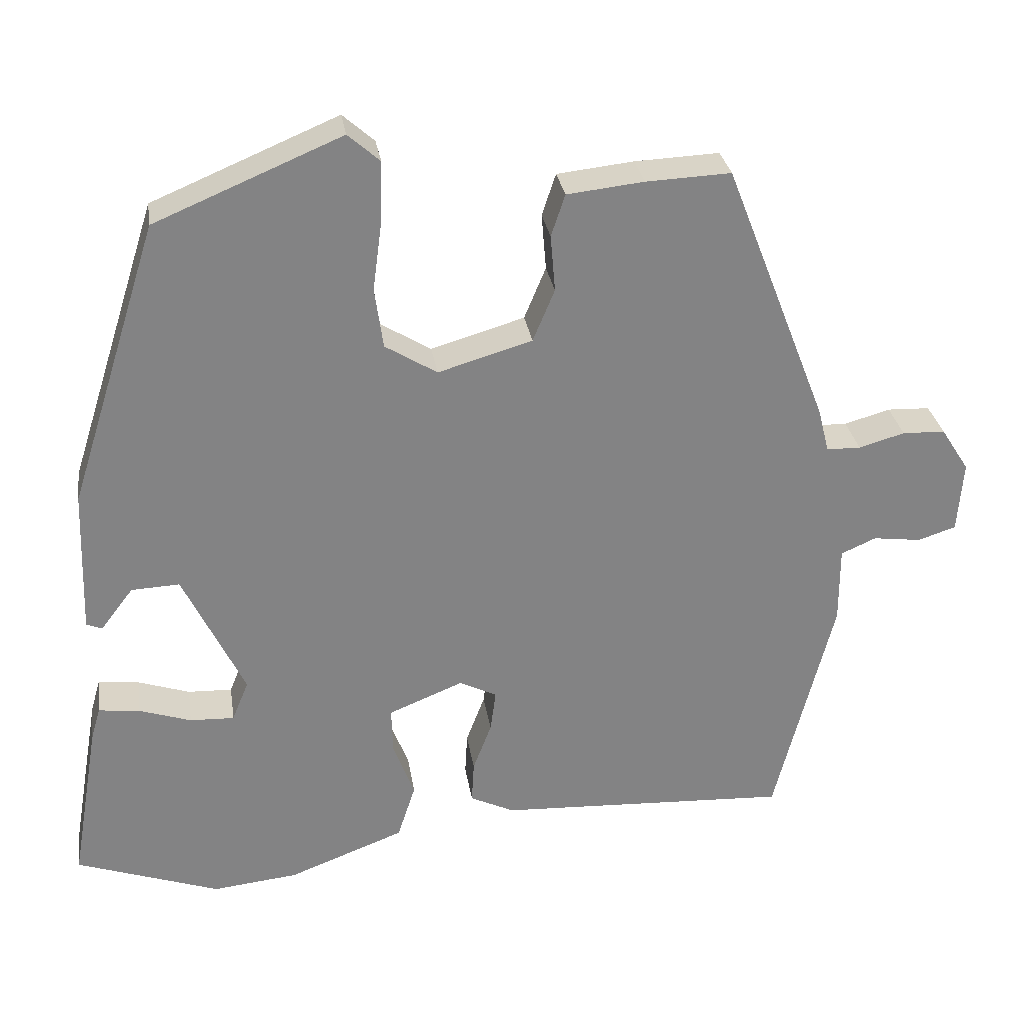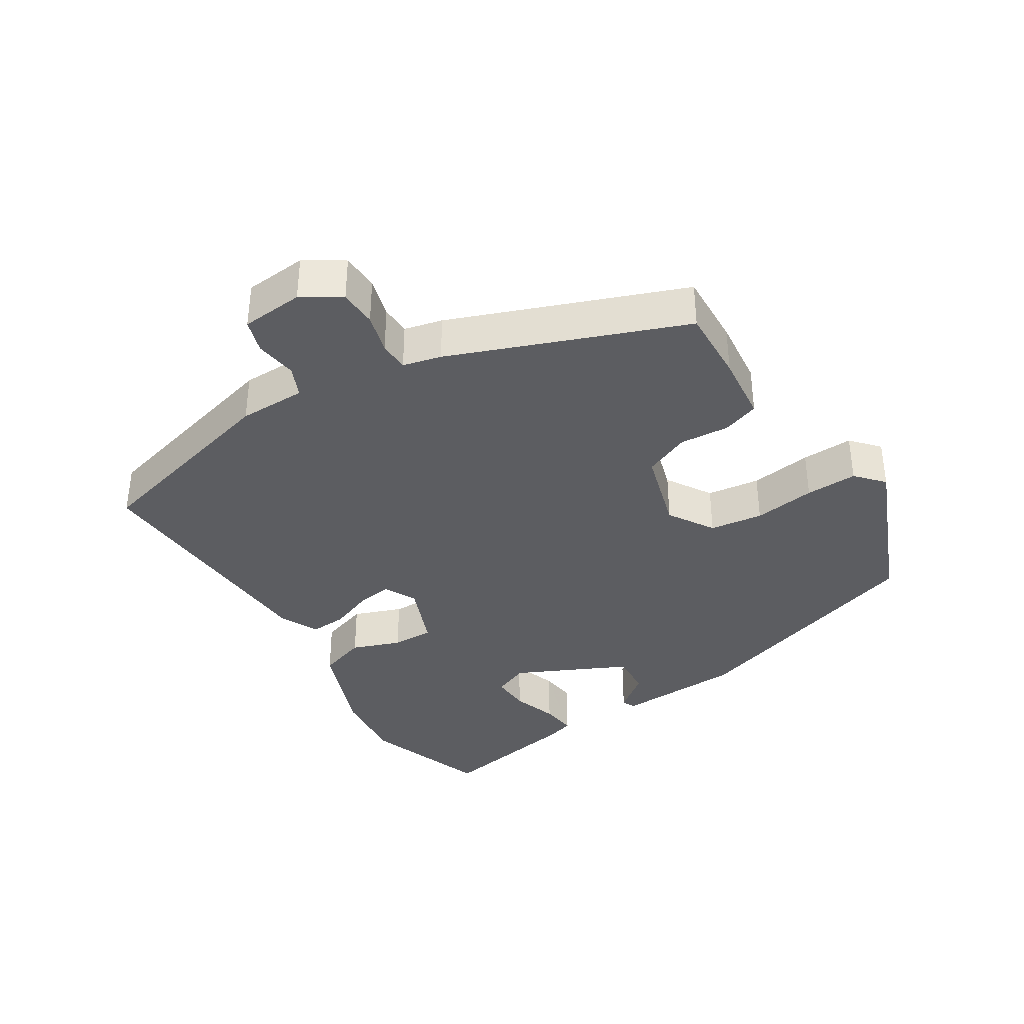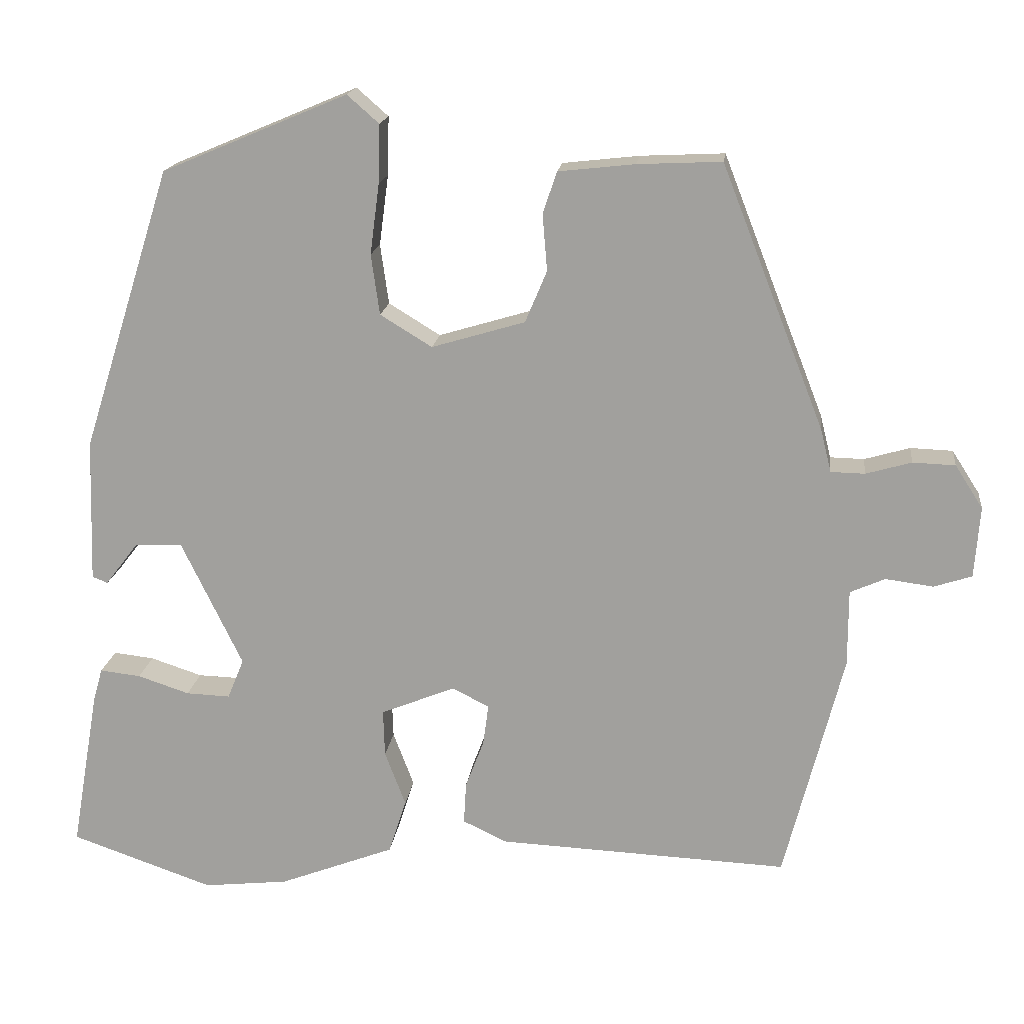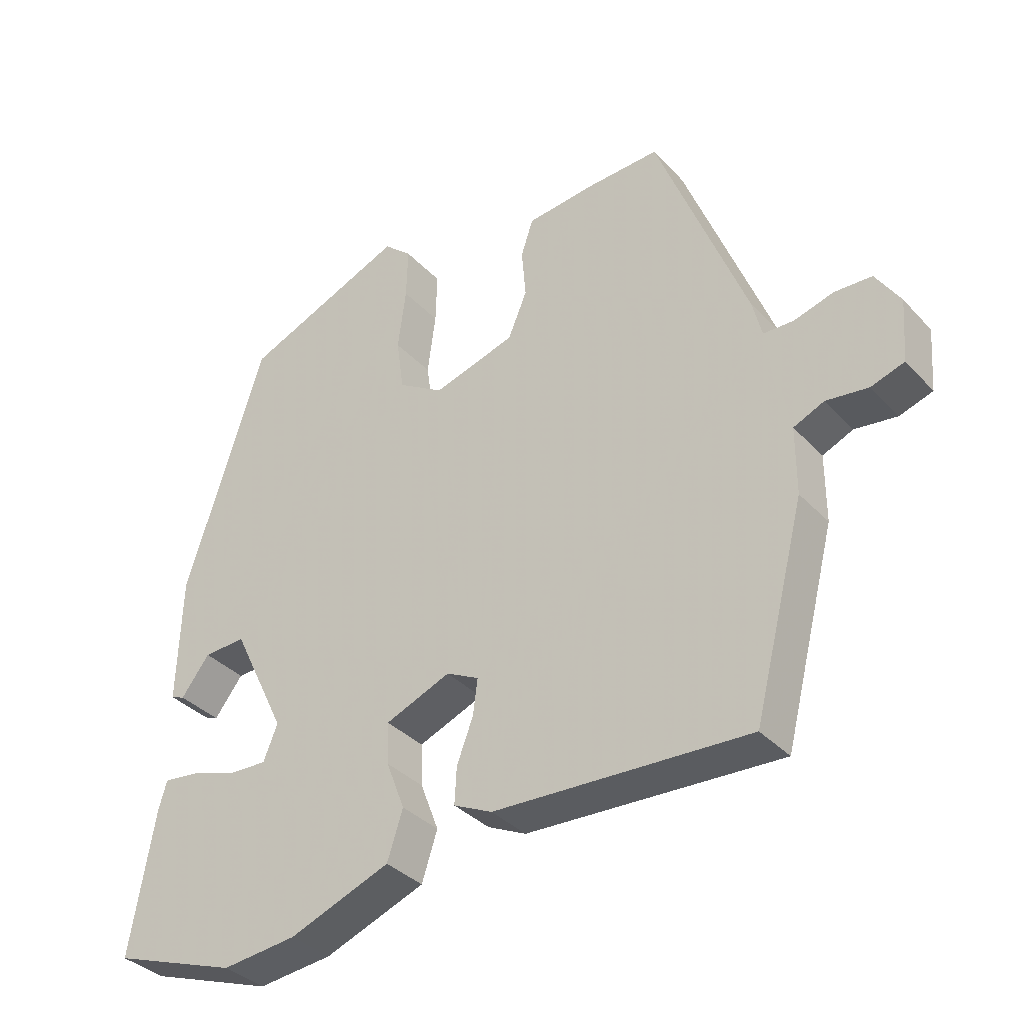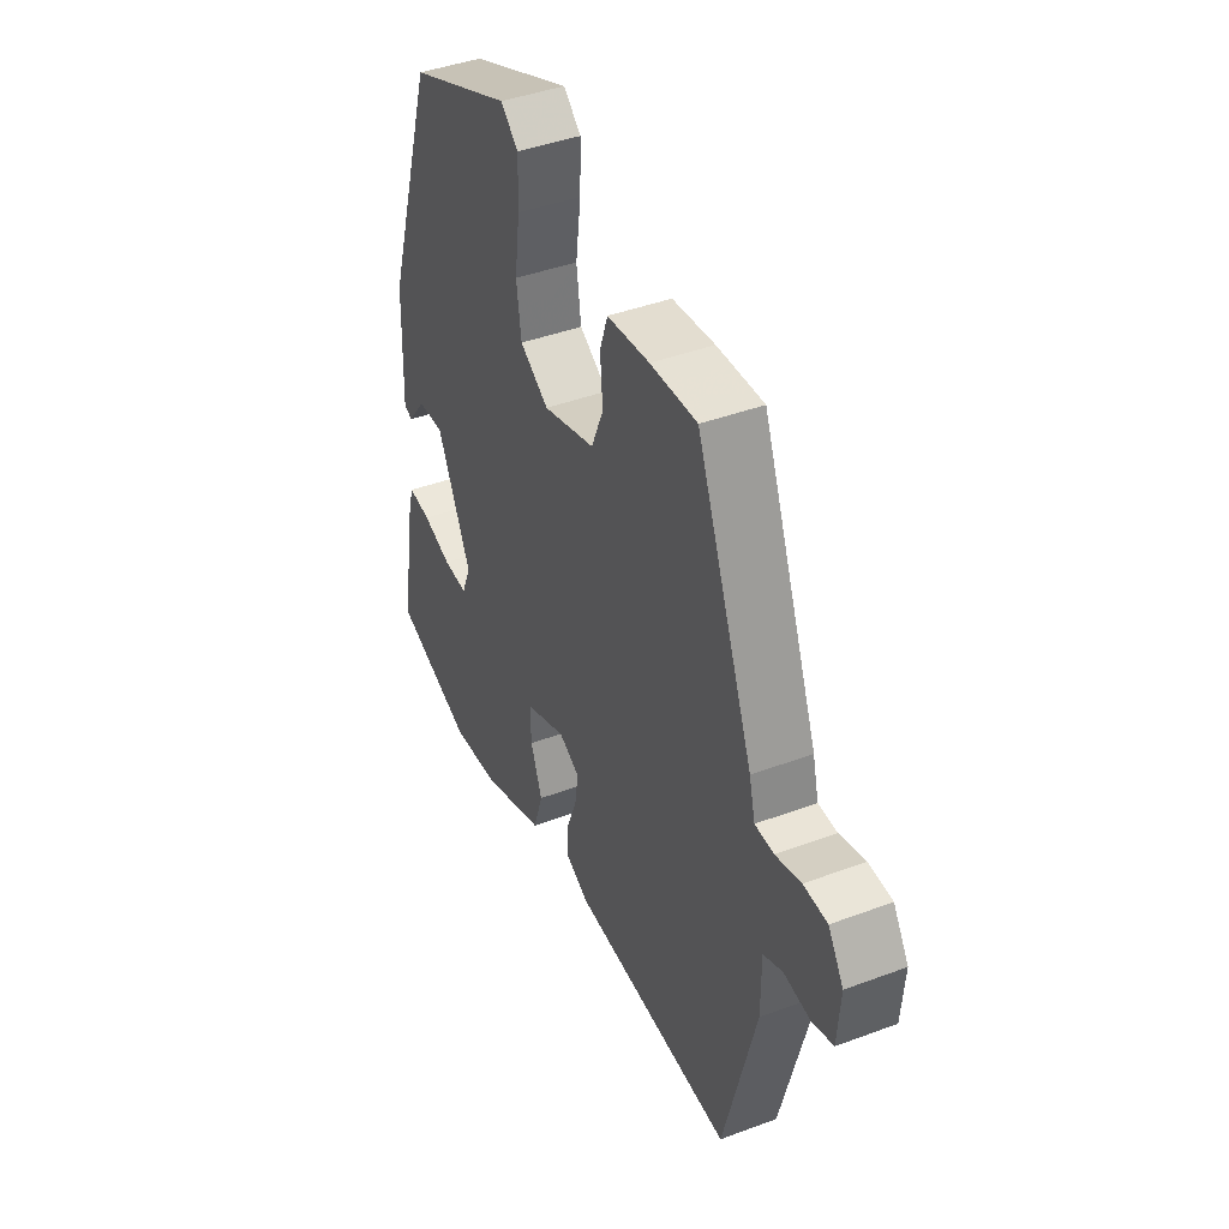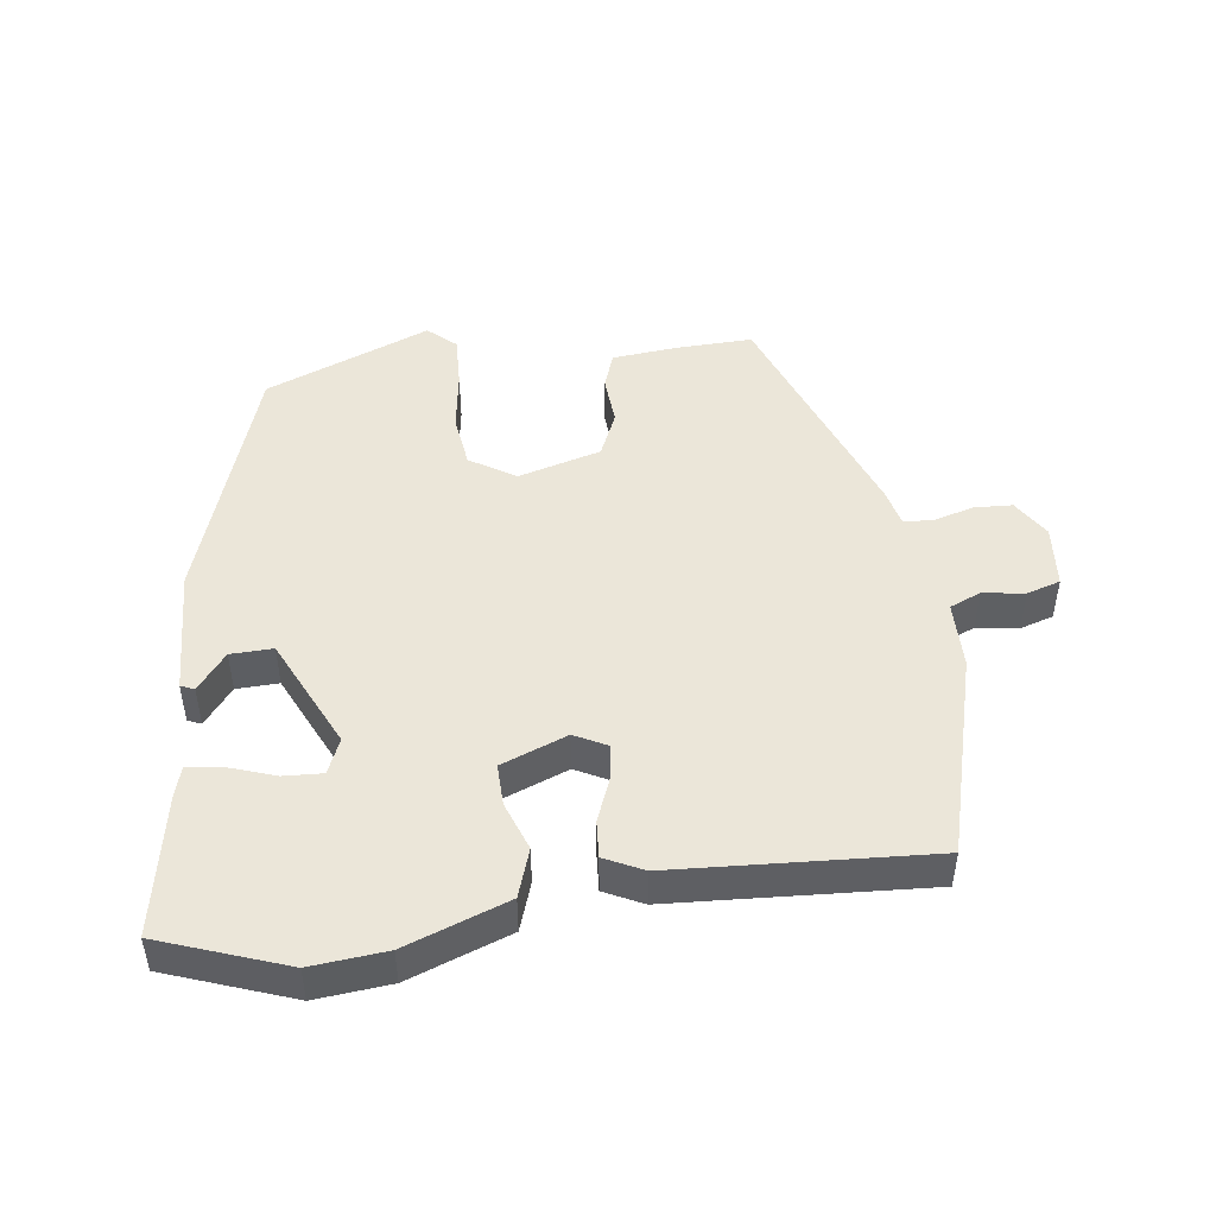
<metadata>
{"format":"obj","ext":"obj","renderer":"f3d","projection":"perspective","resolution":1024,"background":"white","views":[{"elev":29.2,"azim":171.4,"up":"+Z"},{"elev":-37.1,"azim":-57.6,"up":"+Y"},{"elev":17.0,"azim":-173.2,"up":"+Z"},{"elev":-35.3,"azim":-143.7,"up":"+Z"},{"elev":42.3,"azim":-114.1,"up":"+Z"},{"elev":47.8,"azim":173.3,"up":"+Y"}]}
</metadata>
<code>
v 0.515 0.07 -0.495
v 0.33 0.07 -0.559
v 0.22 0.07 -0.547
v 0.071 0.07 -0.49
v 0.048 0.07 -0.419
v 0.075 0.07 -0.348
v 0.077 0.07 -0.287
v -0.019 0.07 -0.248
v -0.067 0.07 -0.272
v -0.06 0.07 -0.325
v -0.036 0.07 -0.388
v -0.033 0.07 -0.442
v -0.09 0.07 -0.469
v -0.466 0.07 -0.486
v -0.542 0.07 -0.189
v -0.542 0.07 -0.09
v -0.587 0.07 -0.07
v -0.649 0.07 -0.078
v -0.698 0.07 -0.062
v -0.705 0.07 0.03
v -0.669 0.07 0.086
v -0.614 0.07 0.088
v -0.555 0.07 0.071
v -0.511 0.07 0.072
v -0.497 0.07 0.128
v -0.364 0.07 0.468
v -0.255 0.07 0.463
v -0.156 0.07 0.452
v -0.138 0.07 0.398
v -0.144 0.07 0.325
v -0.116 0.07 0.258
v 0.005 0.07 0.222
v 0.072 0.07 0.263
v 0.083 0.07 0.341
v 0.071 0.07 0.432
v 0.069 0.07 0.508
v 0.11 0.07 0.544
v 0.35 0.07 0.443
v 0.466 0.07 0.077
v 0.472 0.07 -0.109
v 0.452 0.07 -0.117
v 0.41 0.07 -0.062
v 0.348 0.07 -0.059
v 0.269 0.07 -0.222
v 0.29 0.07 -0.274
v 0.347 0.07 -0.272
v 0.414 0.07 -0.25
v 0.467 0.07 -0.244
v 0.479 0.07 -0.286
v 0.515 0 -0.495
v 0.33 0 -0.559
v 0.22 0 -0.547
v 0.071 0 -0.49
v 0.048 0 -0.419
v 0.075 0 -0.348
v 0.077 0 -0.287
v -0.019 0 -0.248
v -0.067 0 -0.272
v -0.06 0 -0.325
v -0.036 0 -0.388
v -0.033 0 -0.442
v -0.09 0 -0.469
v -0.466 0 -0.486
v -0.542 0 -0.189
v -0.542 0 -0.09
v -0.587 0 -0.07
v -0.649 0 -0.078
v -0.698 0 -0.062
v -0.705 0 0.03
v -0.669 0 0.086
v -0.614 0 0.088
v -0.555 0 0.071
v -0.511 0 0.072
v -0.497 0 0.128
v -0.364 0 0.468
v -0.255 0 0.463
v -0.156 0 0.452
v -0.138 0 0.398
v -0.144 0 0.325
v -0.116 0 0.258
v 0.005 0 0.222
v 0.072 0 0.263
v 0.083 0 0.341
v 0.071 0 0.432
v 0.069 0 0.508
v 0.11 0 0.544
v 0.35 0 0.443
v 0.466 0 0.077
v 0.472 0 -0.109
v 0.452 0 -0.117
v 0.41 0 -0.062
v 0.348 0 -0.059
v 0.269 0 -0.222
v 0.29 0 -0.274
v 0.347 0 -0.272
v 0.414 0 -0.25
v 0.467 0 -0.244
v 0.479 0 -0.286
f 3 4 5
f 2 3 5
f 1 2 5
f 49 1 5
f 48 49 5
f 47 48 5
f 46 47 5
f 45 46 5 6
f 44 45 6 7
f 43 44 7 8
f 40 41 42
f 39 40 42
f 38 39 42
f 37 38 42
f 36 37 42
f 35 36 42
f 34 35 42 43
f 33 34 43
f 43 8 9
f 33 43 9
f 32 33 9
f 28 29 30
f 27 28 30
f 26 27 30
f 25 26 30
f 24 25 30
f 24 30 31
f 21 22 23
f 20 21 23
f 19 20 23
f 18 19 23
f 17 18 23
f 16 17 23 24
f 15 16 24
f 14 15 24
f 13 14 24
f 12 13 24
f 11 12 24
f 10 11 24
f 9 10 24
f 9 24 31 32
f 54 53 52
f 54 52 51
f 54 51 50
f 54 50 98
f 54 98 97
f 54 97 96
f 54 96 95
f 55 54 95 94
f 56 55 94 93
f 57 56 93 92
f 91 90 89
f 91 89 88
f 91 88 87
f 91 87 86
f 91 86 85
f 91 85 84
f 92 91 84 83
f 92 83 82
f 58 57 92
f 58 92 82
f 58 82 81
f 79 78 77
f 79 77 76
f 79 76 75
f 79 75 74
f 79 74 73
f 80 79 73
f 72 71 70
f 72 70 69
f 72 69 68
f 72 68 67
f 72 67 66
f 73 72 66 65
f 73 65 64
f 73 64 63
f 73 63 62
f 73 62 61
f 73 61 60
f 73 60 59
f 73 59 58
f 81 80 73 58
f 1 50 51 2
f 2 51 52 3
f 3 52 53 4
f 4 53 54 5
f 5 54 55 6
f 6 55 56 7
f 7 56 57 8
f 8 57 58 9
f 9 58 59 10
f 10 59 60 11
f 11 60 61 12
f 12 61 62 13
f 13 62 63 14
f 14 63 64 15
f 15 64 65 16
f 16 65 66 17
f 17 66 67 18
f 18 67 68 19
f 19 68 69 20
f 20 69 70 21
f 21 70 71 22
f 22 71 72 23
f 23 72 73 24
f 24 73 74 25
f 25 74 75 26
f 26 75 76 27
f 27 76 77 28
f 28 77 78 29
f 29 78 79 30
f 30 79 80 31
f 31 80 81 32
f 32 81 82 33
f 33 82 83 34
f 34 83 84 35
f 35 84 85 36
f 36 85 86 37
f 37 86 87 38
f 38 87 88 39
f 39 88 89 40
f 40 89 90 41
f 41 90 91 42
f 42 91 92 43
f 43 92 93 44
f 44 93 94 45
f 45 94 95 46
f 46 95 96 47
f 47 96 97 48
f 48 97 98 49
f 49 98 50 1

</code>
